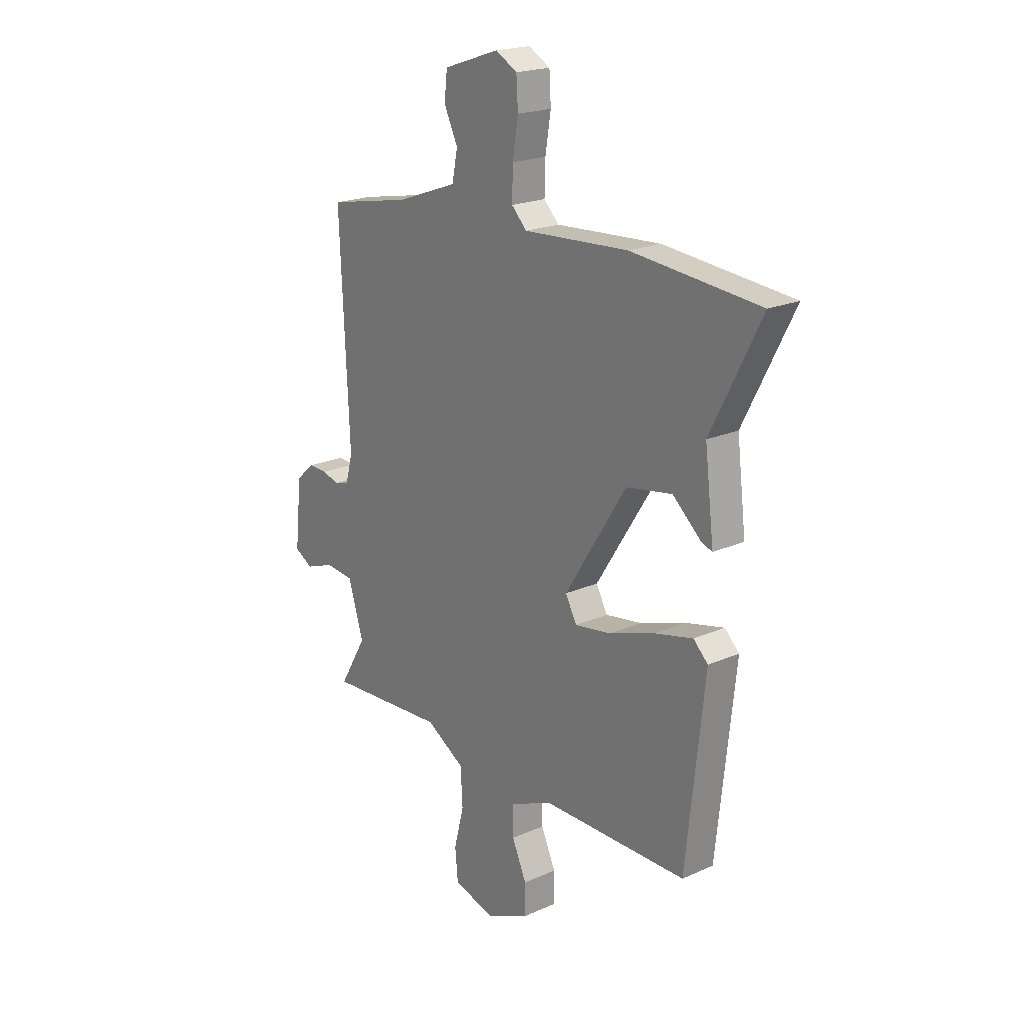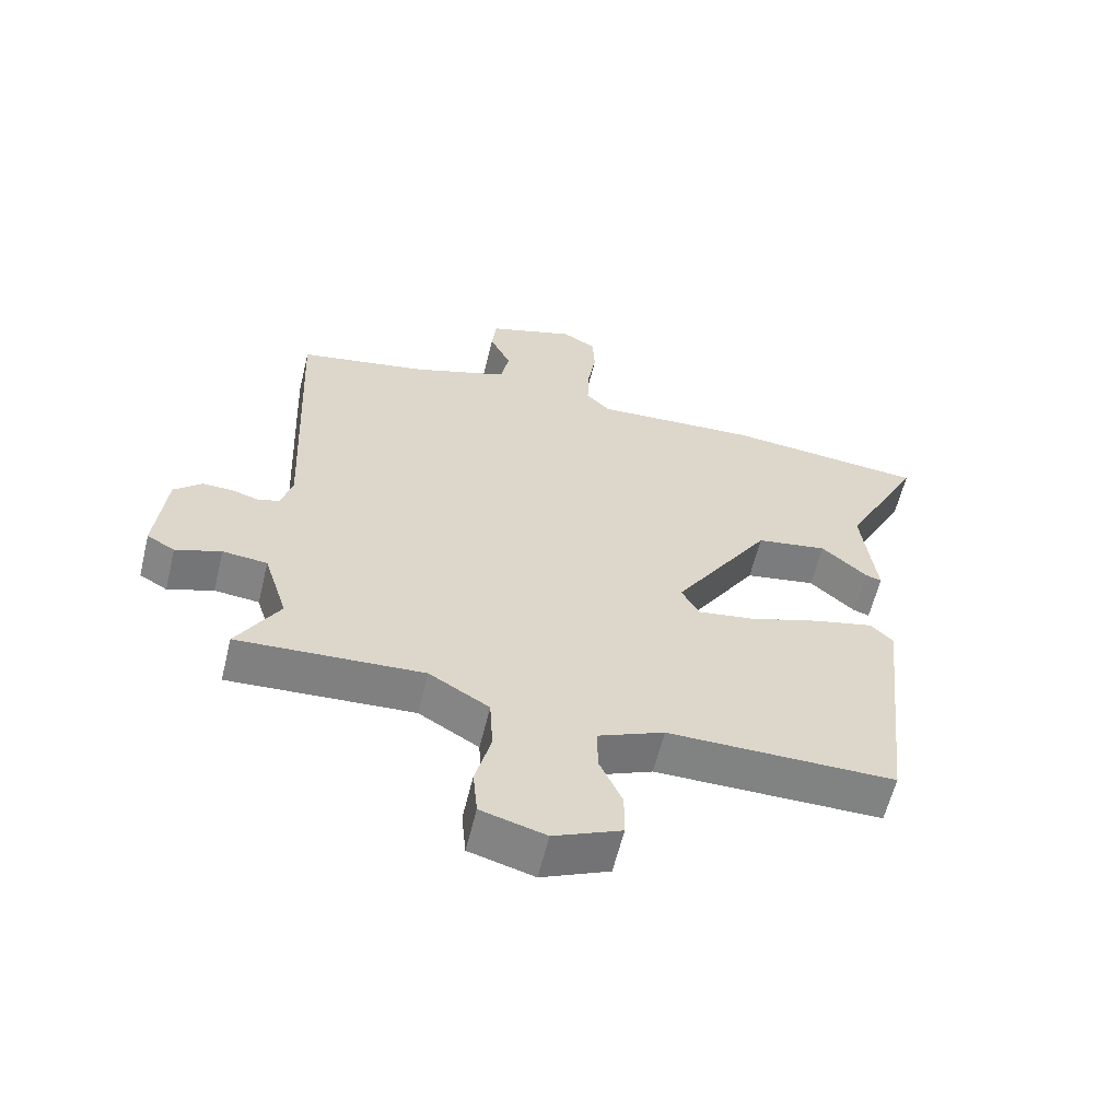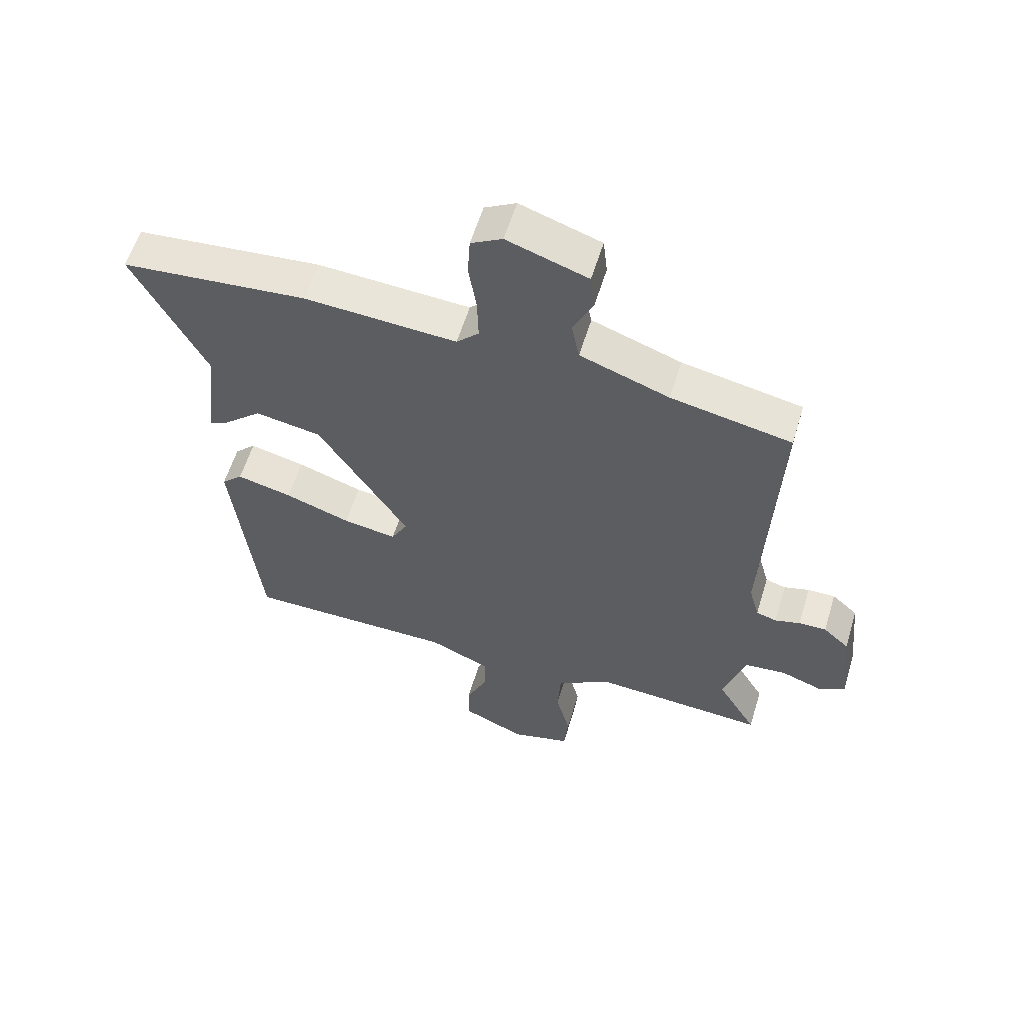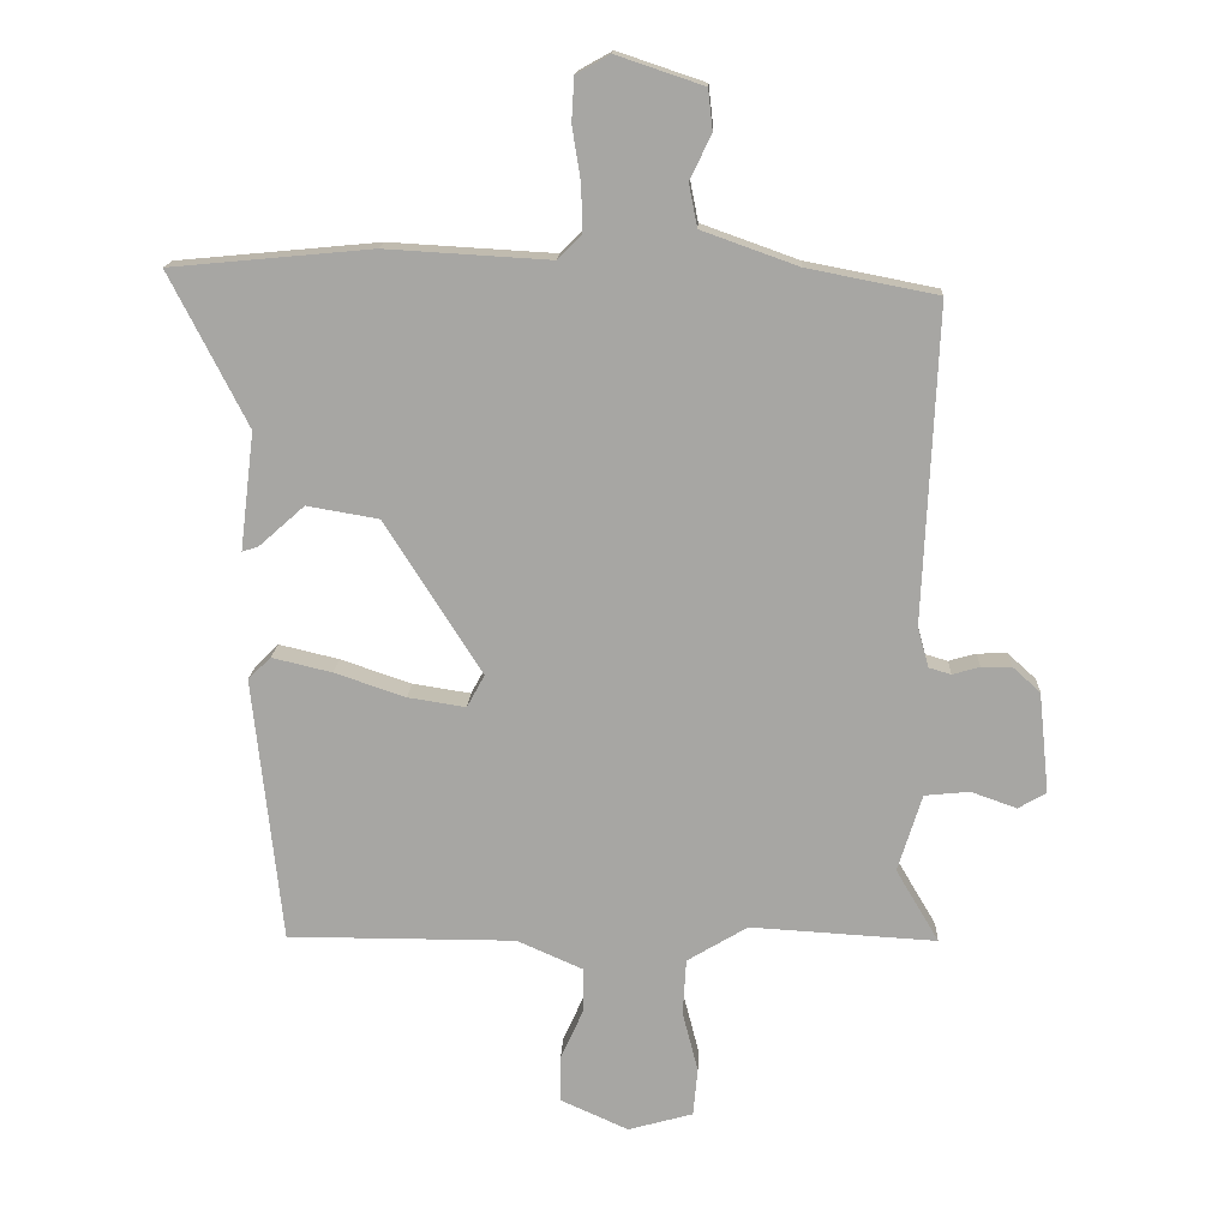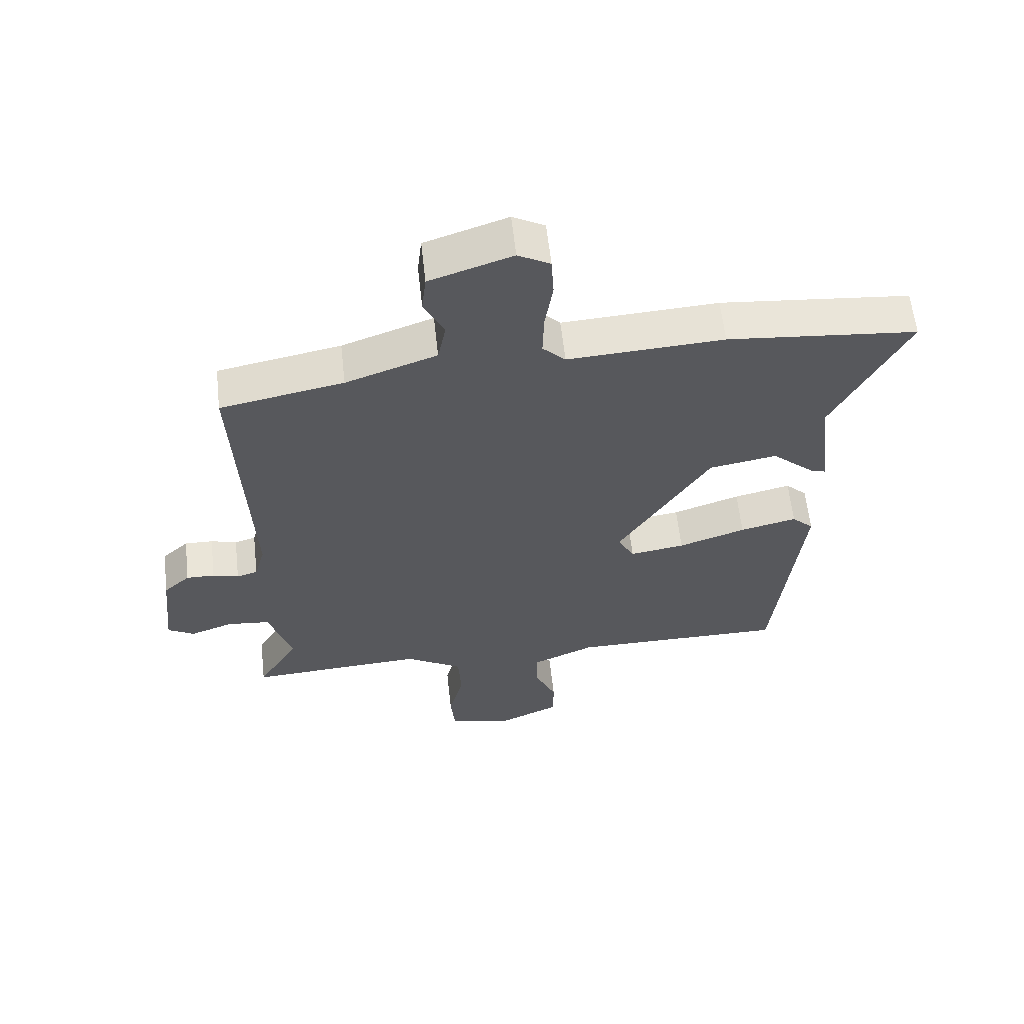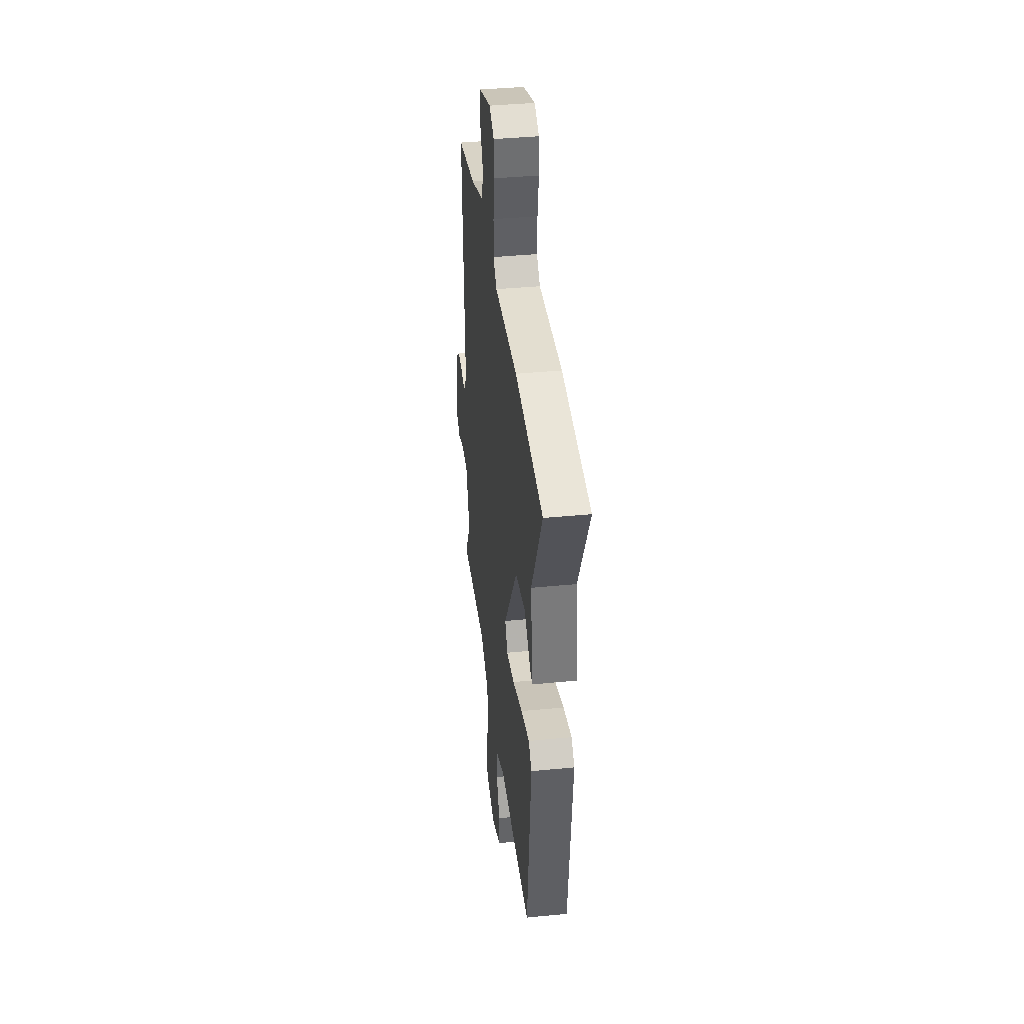
<metadata>
{"format":"obj","ext":"obj","renderer":"f3d","projection":"perspective","resolution":1024,"background":"white","views":[{"elev":20.4,"azim":51.0,"up":"+Z"},{"elev":-60.6,"azim":-13.7,"up":"+Z"},{"elev":58.5,"azim":-163.1,"up":"+Z"},{"elev":15.5,"azim":-177.5,"up":"+Z"},{"elev":60.4,"azim":-6.3,"up":"+Z"},{"elev":39.3,"azim":83.0,"up":"+Z"}]}
</metadata>
<code>
v 0.472 0.07 -0.531
v 0.121 0.07 -0.531
v 0.019 0.07 -0.576
v 0.02 0.07 -0.645
v 0.055 0.07 -0.723
v 0.055 0.07 -0.794
v -0.049 0.07 -0.841
v -0.149 0.07 -0.813
v -0.156 0.07 -0.739
v -0.132 0.07 -0.646
v -0.137 0.07 -0.559
v -0.23 0.07 -0.503
v -0.516 0.07 -0.52
v -0.45 0.07 -0.408
v -0.487 0.07 -0.289
v -0.556 0.07 -0.282
v -0.626 0.07 -0.307
v -0.669 0.07 -0.282
v -0.653 0.07 -0.127
v -0.61 0.07 -0.088
v -0.564 0.07 -0.089
v -0.522 0.07 -0.101
v -0.488 0.07 -0.091
v -0.471 0.07 -0.029
v -0.493 0.07 0.456
v -0.293 0.07 0.495
v -0.145 0.07 0.548
v -0.132 0.07 0.614
v -0.165 0.07 0.683
v -0.158 0.07 0.745
v -0.024 0.07 0.79
v 0.028 0.07 0.761
v 0.032 0.07 0.694
v 0.019 0.07 0.612
v 0.017 0.07 0.54
v 0.054 0.07 0.503
v 0.307 0.07 0.518
v 0.616 0.07 0.489
v 0.496 0.07 0.254
v 0.518 0.07 0.073
v 0.493 0.07 0.081
v 0.423 0.07 0.143
v 0.313 0.07 0.124
v 0.164 0.07 -0.111
v 0.191 0.07 -0.161
v 0.28 0.07 -0.147
v 0.389 0.07 -0.11
v 0.481 0.07 -0.088
v 0.516 0.07 -0.122
v 0.472 0 -0.531
v 0.121 0 -0.531
v 0.019 0 -0.576
v 0.02 0 -0.645
v 0.055 0 -0.723
v 0.055 0 -0.794
v -0.049 0 -0.841
v -0.149 0 -0.813
v -0.156 0 -0.739
v -0.132 0 -0.646
v -0.137 0 -0.559
v -0.23 0 -0.503
v -0.516 0 -0.52
v -0.45 0 -0.408
v -0.487 0 -0.289
v -0.556 0 -0.282
v -0.626 0 -0.307
v -0.669 0 -0.282
v -0.653 0 -0.127
v -0.61 0 -0.088
v -0.564 0 -0.089
v -0.522 0 -0.101
v -0.488 0 -0.091
v -0.471 0 -0.029
v -0.493 0 0.456
v -0.293 0 0.495
v -0.145 0 0.548
v -0.132 0 0.614
v -0.165 0 0.683
v -0.158 0 0.745
v -0.024 0 0.79
v 0.028 0 0.761
v 0.032 0 0.694
v 0.019 0 0.612
v 0.017 0 0.54
v 0.054 0 0.503
v 0.307 0 0.518
v 0.616 0 0.489
v 0.496 0 0.254
v 0.518 0 0.073
v 0.493 0 0.081
v 0.423 0 0.143
v 0.313 0 0.124
v 0.164 0 -0.111
v 0.191 0 -0.161
v 0.28 0 -0.147
v 0.389 0 -0.11
v 0.481 0 -0.088
v 0.516 0 -0.122
f 49 1 2
f 48 49 2
f 47 48 2
f 46 47 2
f 45 46 2 3
f 44 45 3
f 39 40 41 42
f 39 42 43
f 38 39 43
f 37 38 43
f 36 37 43
f 35 36 43 44
f 32 33 34
f 31 32 34
f 30 31 34
f 29 30 34
f 28 29 34
f 27 28 34 35
f 35 44 3
f 27 35 3
f 26 27 3
f 20 21 22
f 19 20 22
f 18 19 22
f 17 18 22
f 16 17 22
f 15 16 22 23
f 14 15 23 24
f 12 13 14
f 8 9 10
f 7 8 10
f 6 7 10
f 5 6 10
f 4 5 10
f 4 10 11
f 3 4 11 12
f 24 25 26
f 14 24 26
f 12 14 26
f 3 12 26
f 51 50 98
f 51 98 97
f 51 97 96
f 51 96 95
f 52 51 95 94
f 52 94 93
f 91 90 89 88
f 92 91 88
f 92 88 87
f 92 87 86
f 92 86 85
f 93 92 85 84
f 83 82 81
f 83 81 80
f 83 80 79
f 83 79 78
f 83 78 77
f 84 83 77 76
f 52 93 84
f 52 84 76
f 52 76 75
f 71 70 69
f 71 69 68
f 71 68 67
f 71 67 66
f 71 66 65
f 72 71 65 64
f 73 72 64 63
f 63 62 61
f 59 58 57
f 59 57 56
f 59 56 55
f 59 55 54
f 59 54 53
f 60 59 53
f 61 60 53 52
f 75 74 73
f 75 73 63
f 75 63 61
f 75 61 52
f 1 50 51 2
f 2 51 52 3
f 3 52 53 4
f 4 53 54 5
f 5 54 55 6
f 6 55 56 7
f 7 56 57 8
f 8 57 58 9
f 9 58 59 10
f 10 59 60 11
f 11 60 61 12
f 12 61 62 13
f 13 62 63 14
f 14 63 64 15
f 15 64 65 16
f 16 65 66 17
f 17 66 67 18
f 18 67 68 19
f 19 68 69 20
f 20 69 70 21
f 21 70 71 22
f 22 71 72 23
f 23 72 73 24
f 24 73 74 25
f 25 74 75 26
f 26 75 76 27
f 27 76 77 28
f 28 77 78 29
f 29 78 79 30
f 30 79 80 31
f 31 80 81 32
f 32 81 82 33
f 33 82 83 34
f 34 83 84 35
f 35 84 85 36
f 36 85 86 37
f 37 86 87 38
f 38 87 88 39
f 39 88 89 40
f 40 89 90 41
f 41 90 91 42
f 42 91 92 43
f 43 92 93 44
f 44 93 94 45
f 45 94 95 46
f 46 95 96 47
f 47 96 97 48
f 48 97 98 49
f 49 98 50 1

</code>
